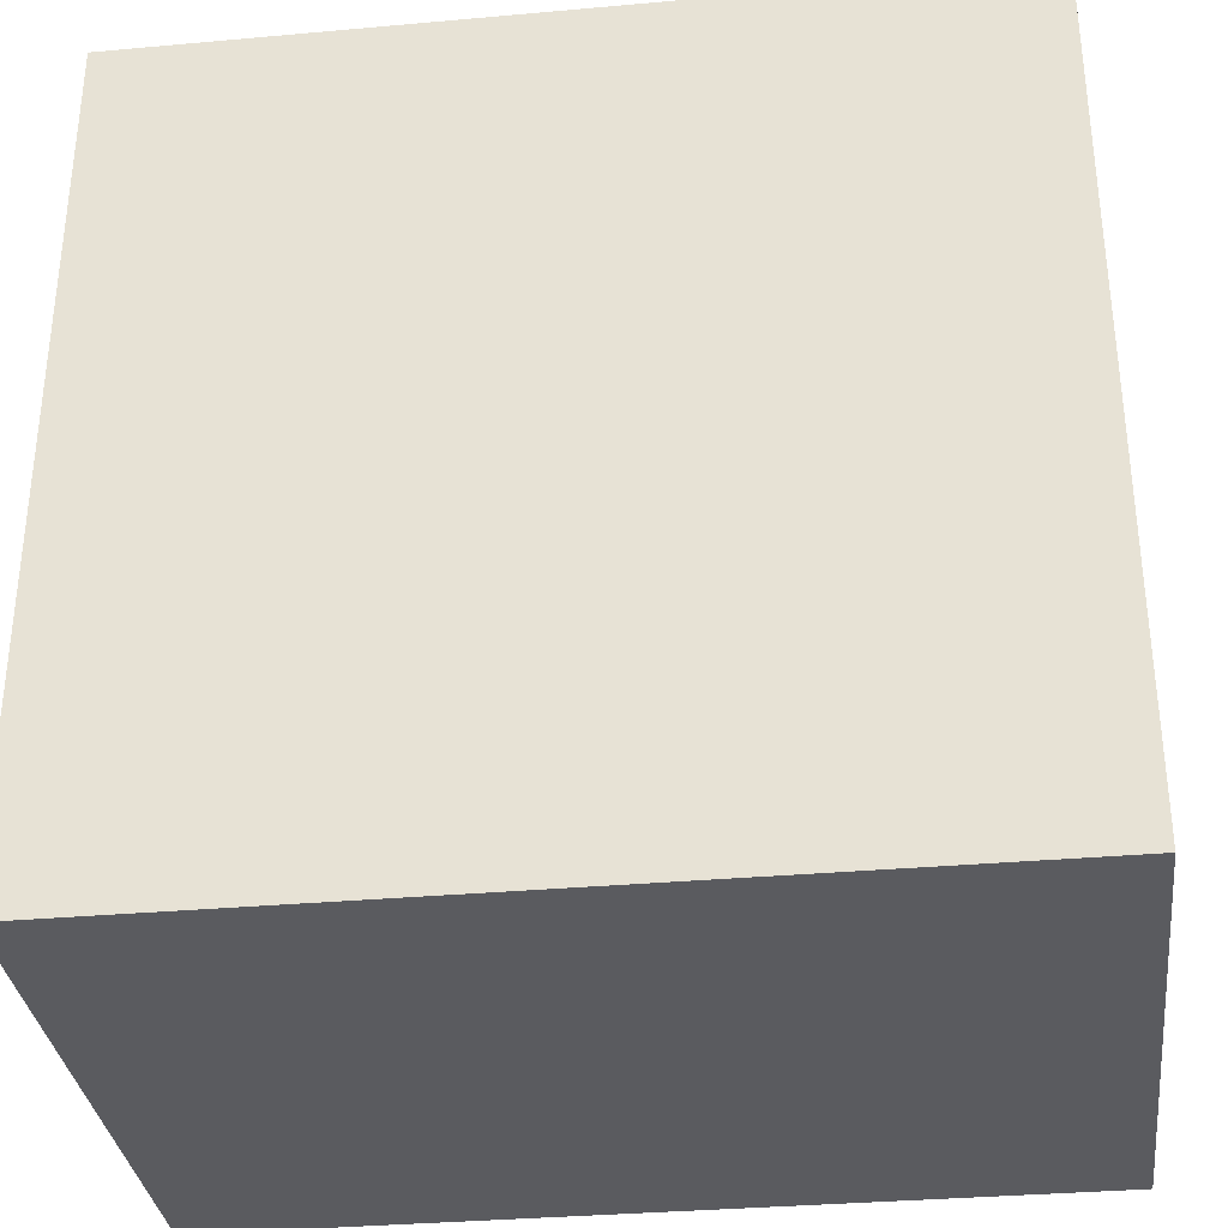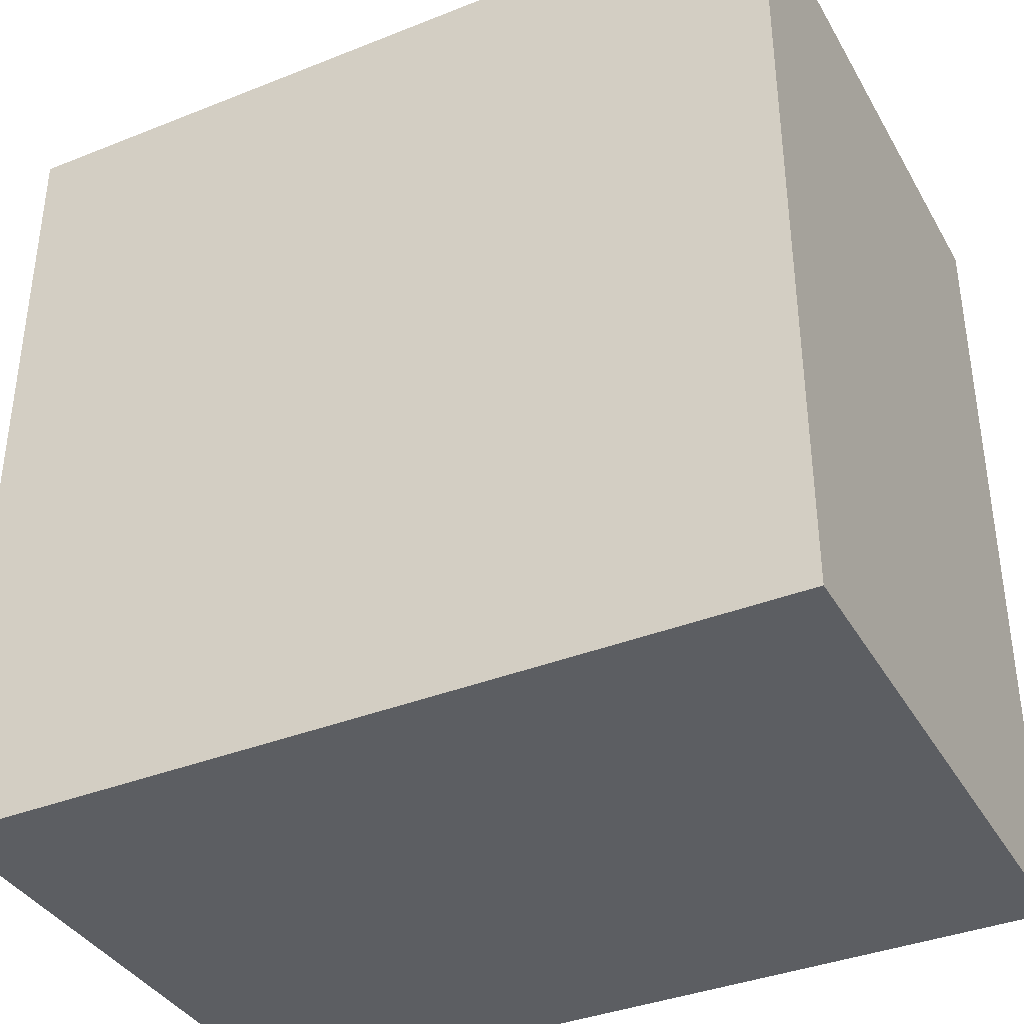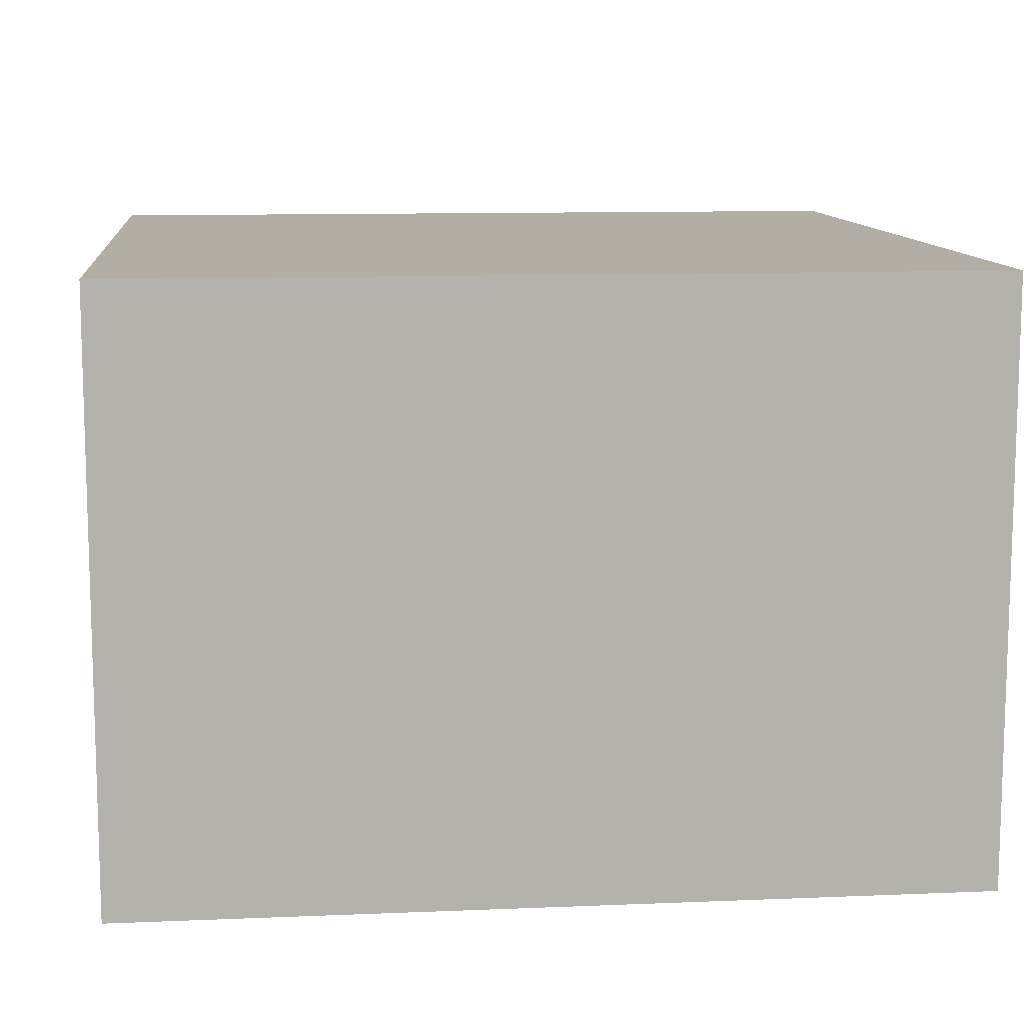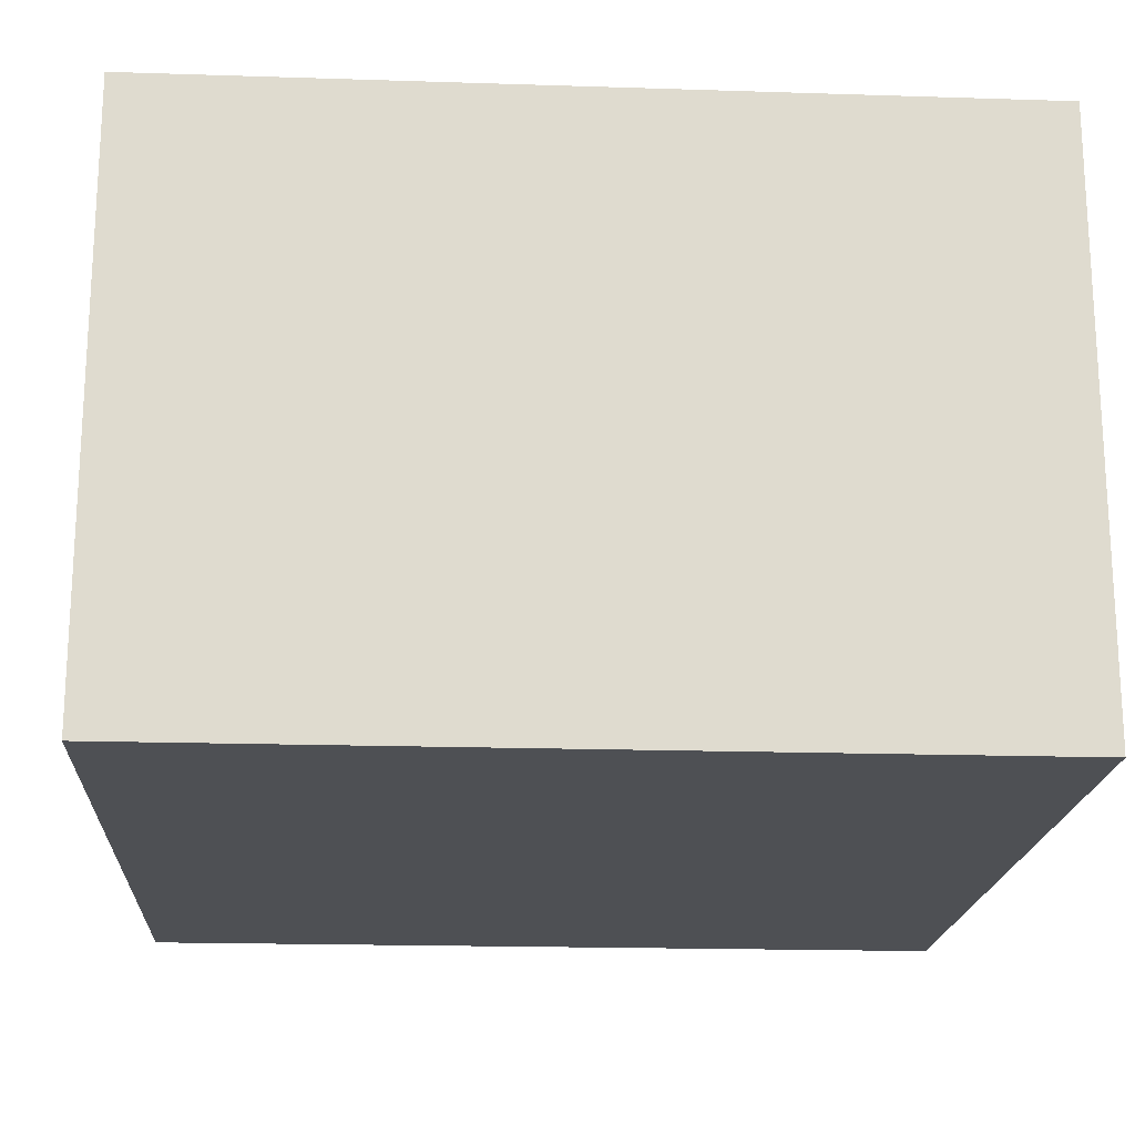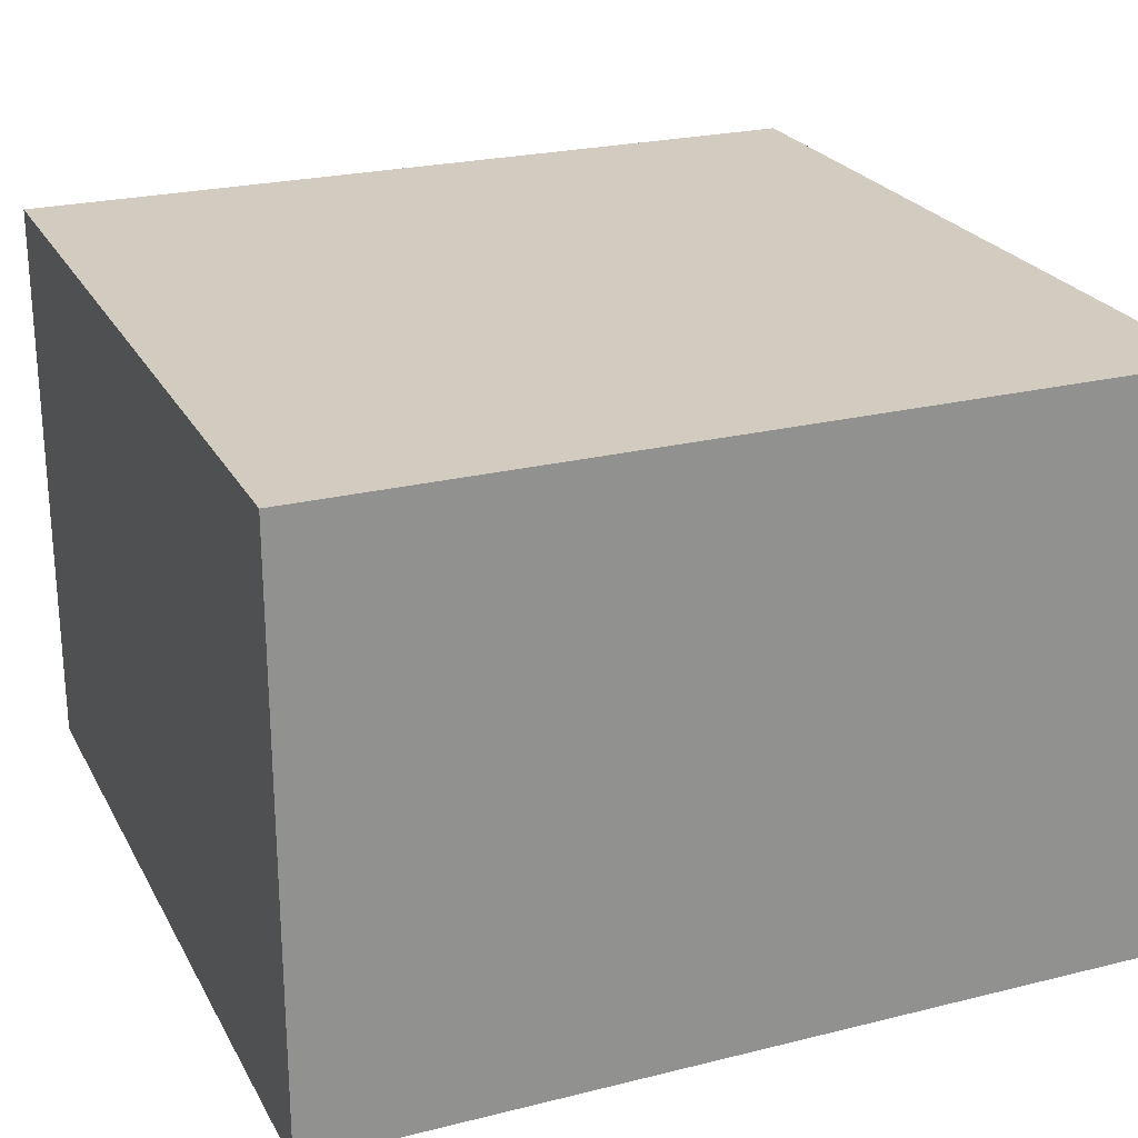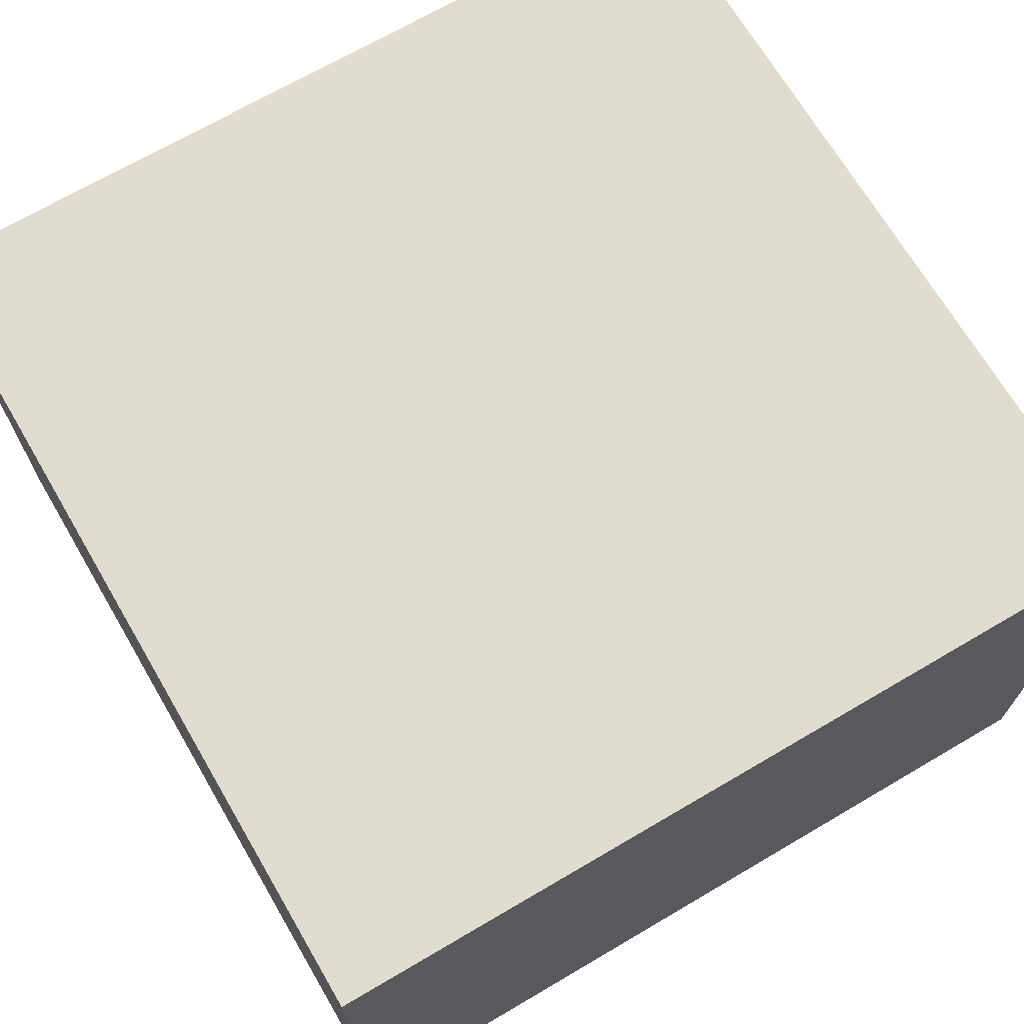
<metadata>
{"format":"obj","ext":"obj","renderer":"f3d","projection":"perspective","resolution":1024,"background":"white","views":[{"elev":-33.4,"azim":-173.0,"up":"+Z"},{"elev":-37.6,"azim":-153.1,"up":"+Z"},{"elev":10.9,"azim":-95.9,"up":"+Y"},{"elev":-18.8,"azim":-3.5,"up":"+Y"},{"elev":24.1,"azim":-22.4,"up":"+Y"},{"elev":69.5,"azim":-120.4,"up":"+Y"}]}
</metadata>
<code>
v  -215.7 -40.07 49.58
v  -215.7 -40.07 -67.84
v  -98.25 -40.07 -67.84
v  -98.25 -40.07 49.58
v  -215.7 42.12 49.58
v  -98.25 42.12 49.58
v  -98.25 42.12 -67.84
v  -215.7 42.12 -67.84
g Box001
f 1 2 3 4
f 5 6 7 8
f 1 4 6 5
f 4 3 7 6
f 3 2 8 7
f 2 1 5 8

</code>
